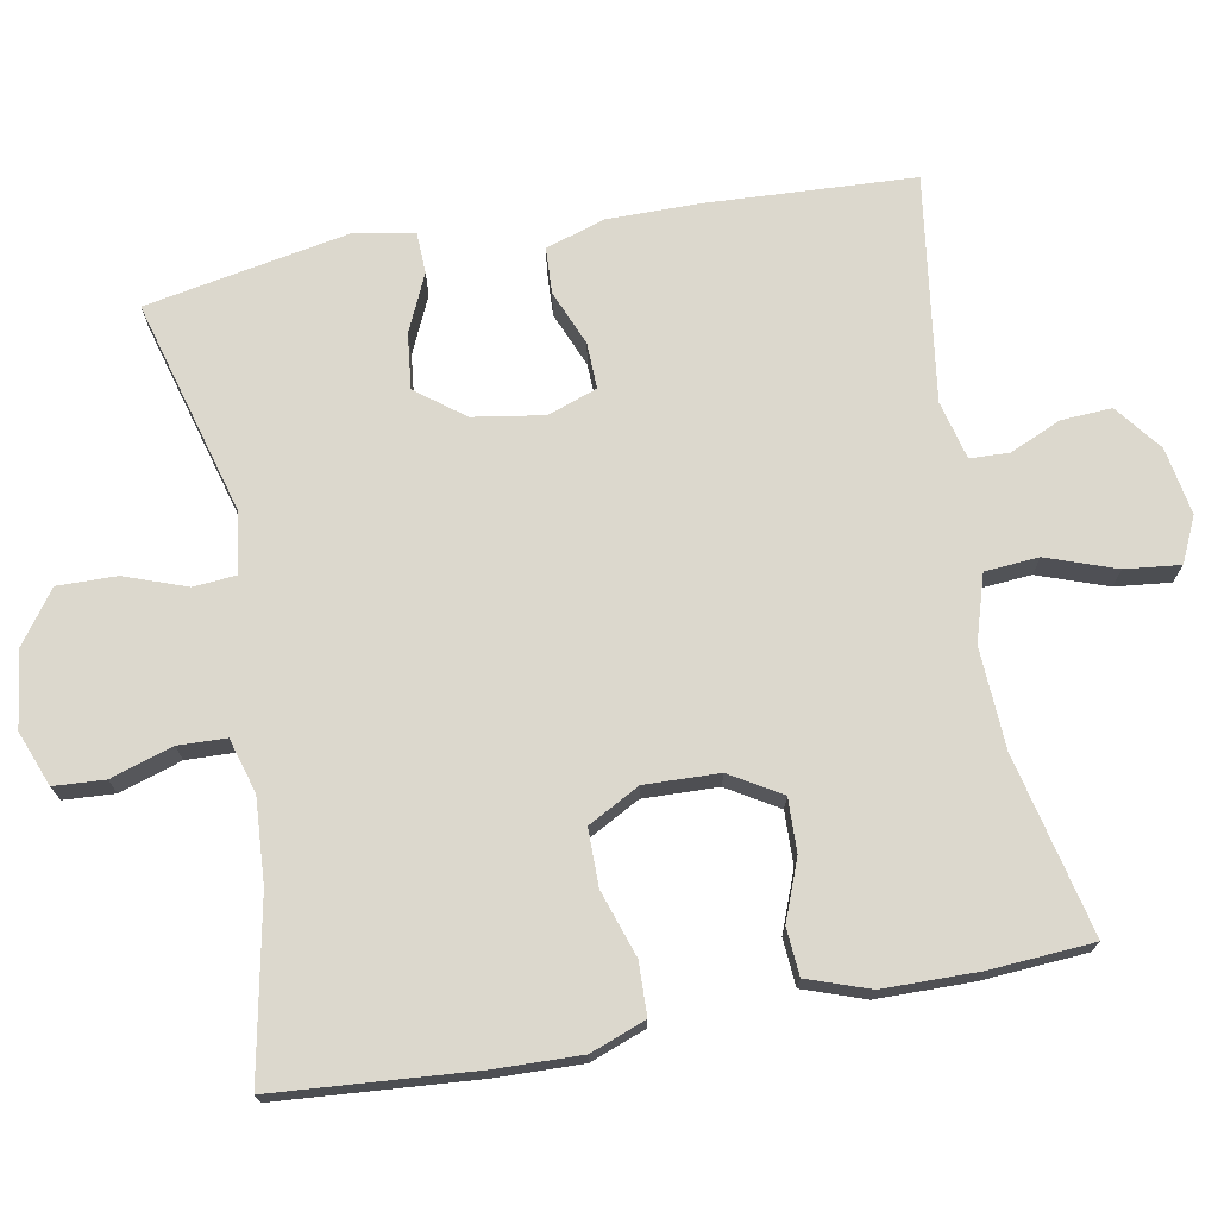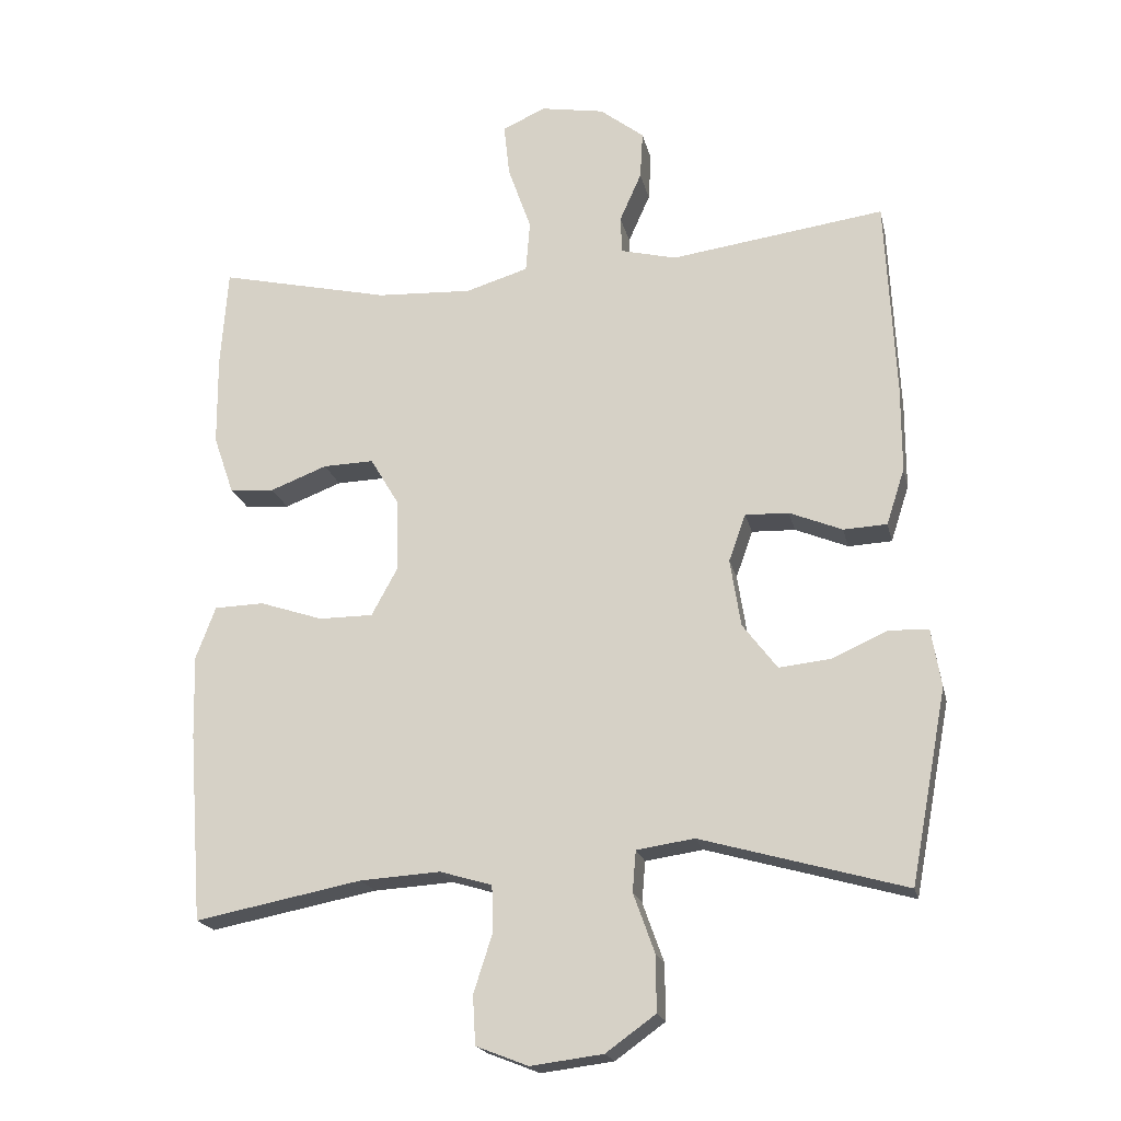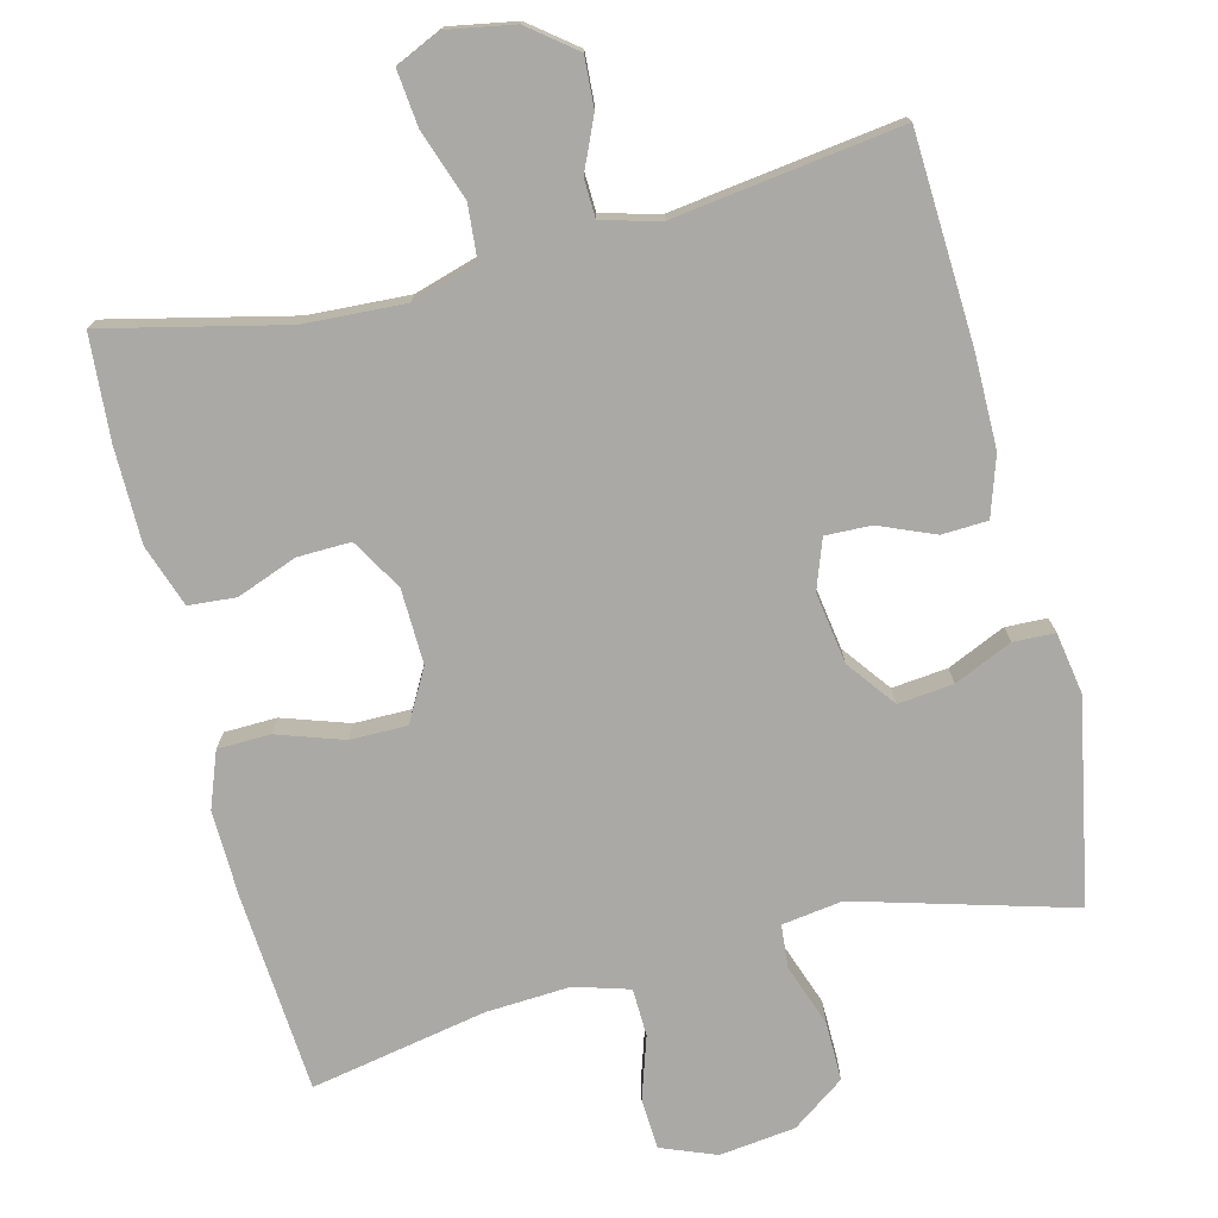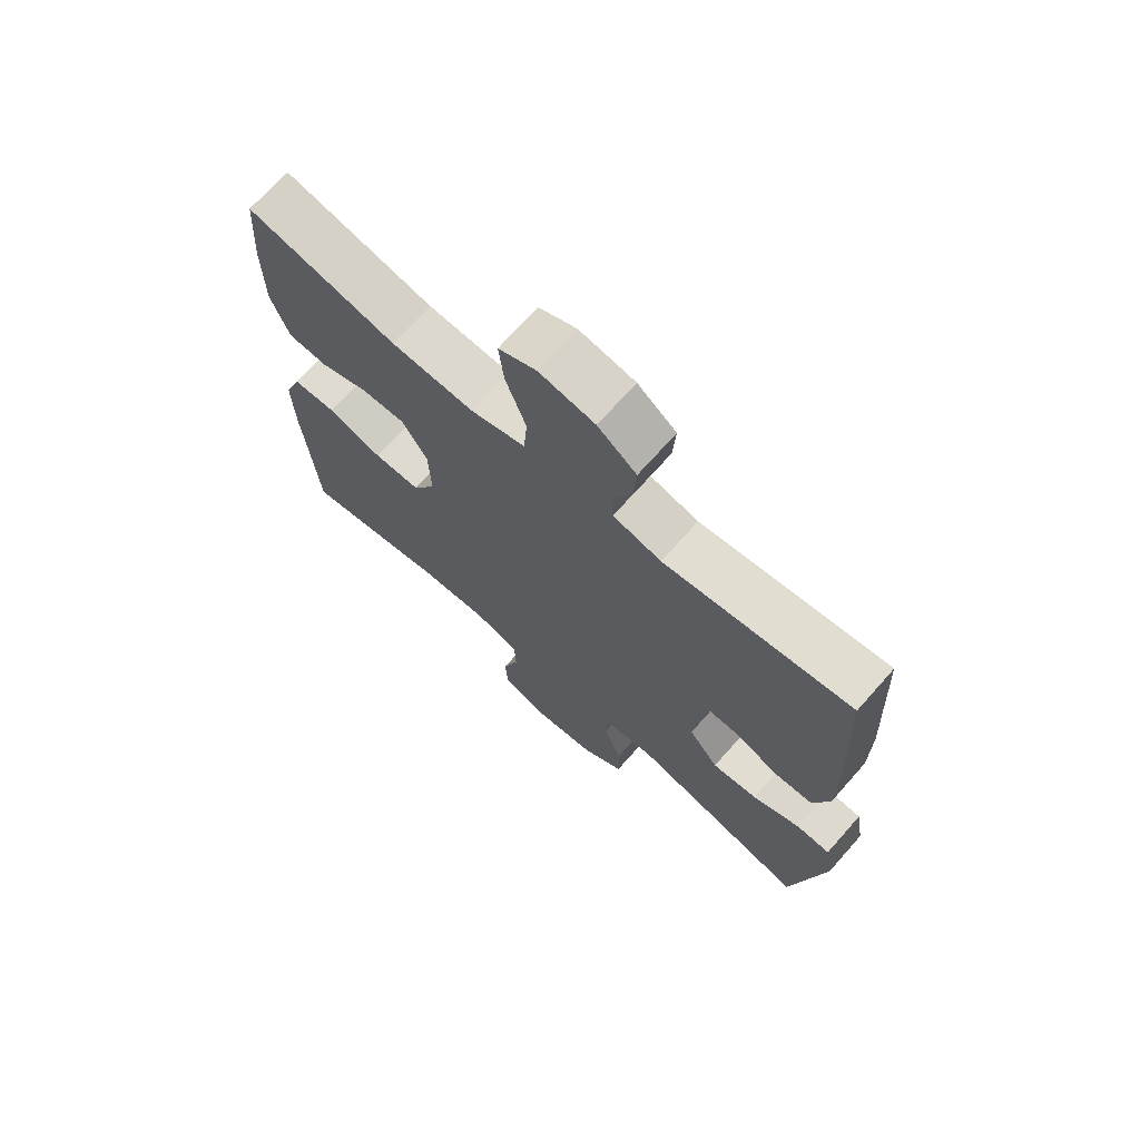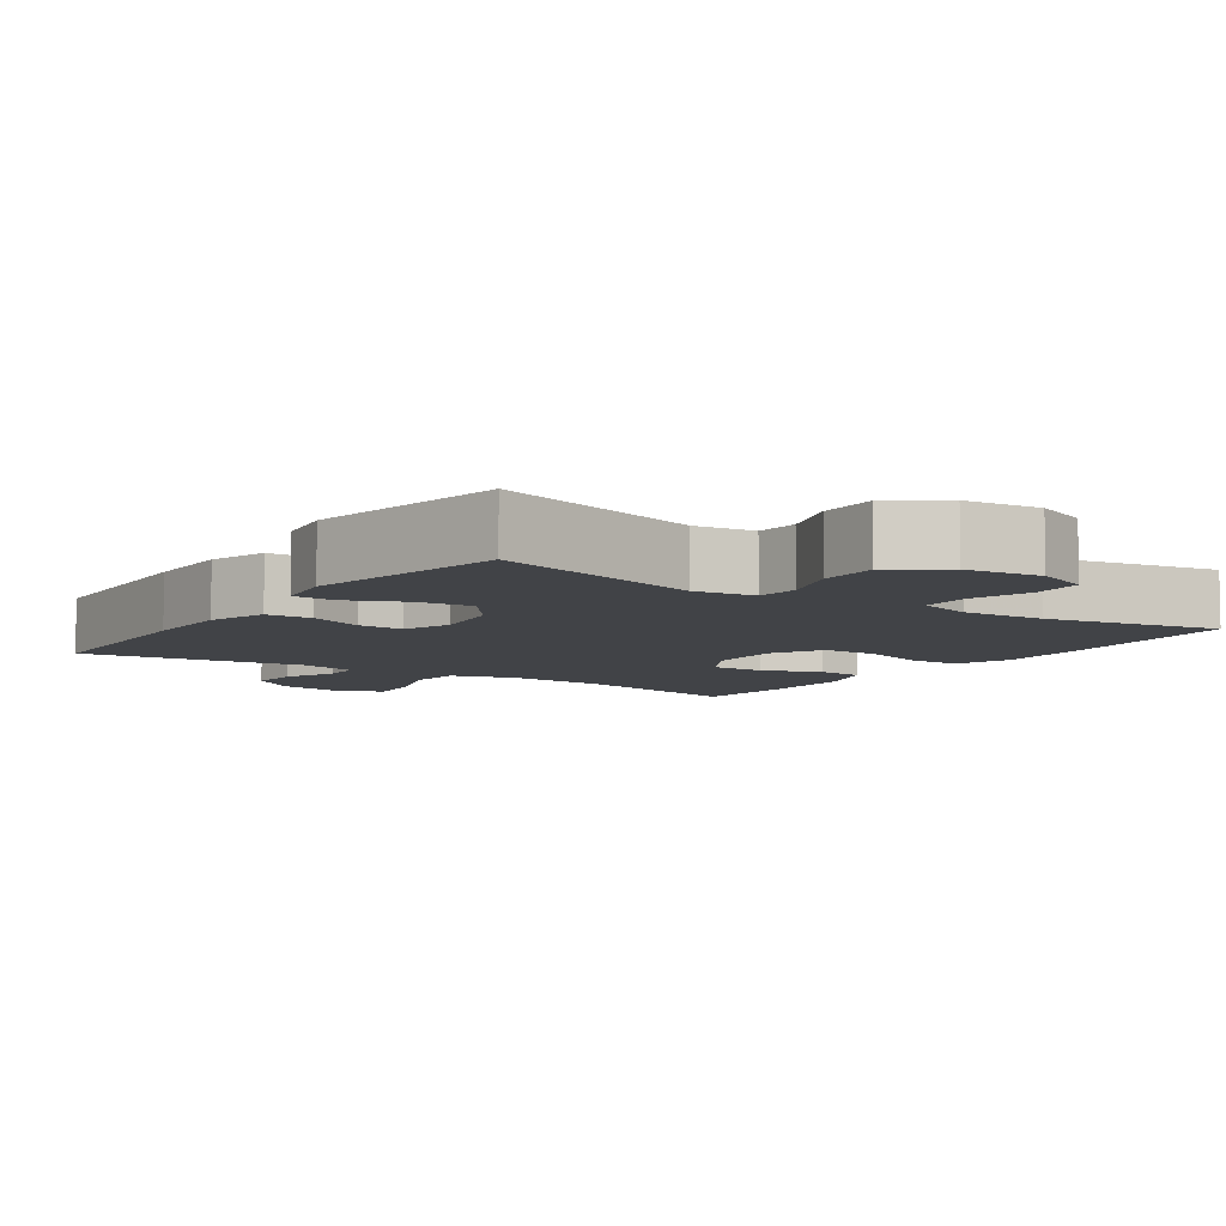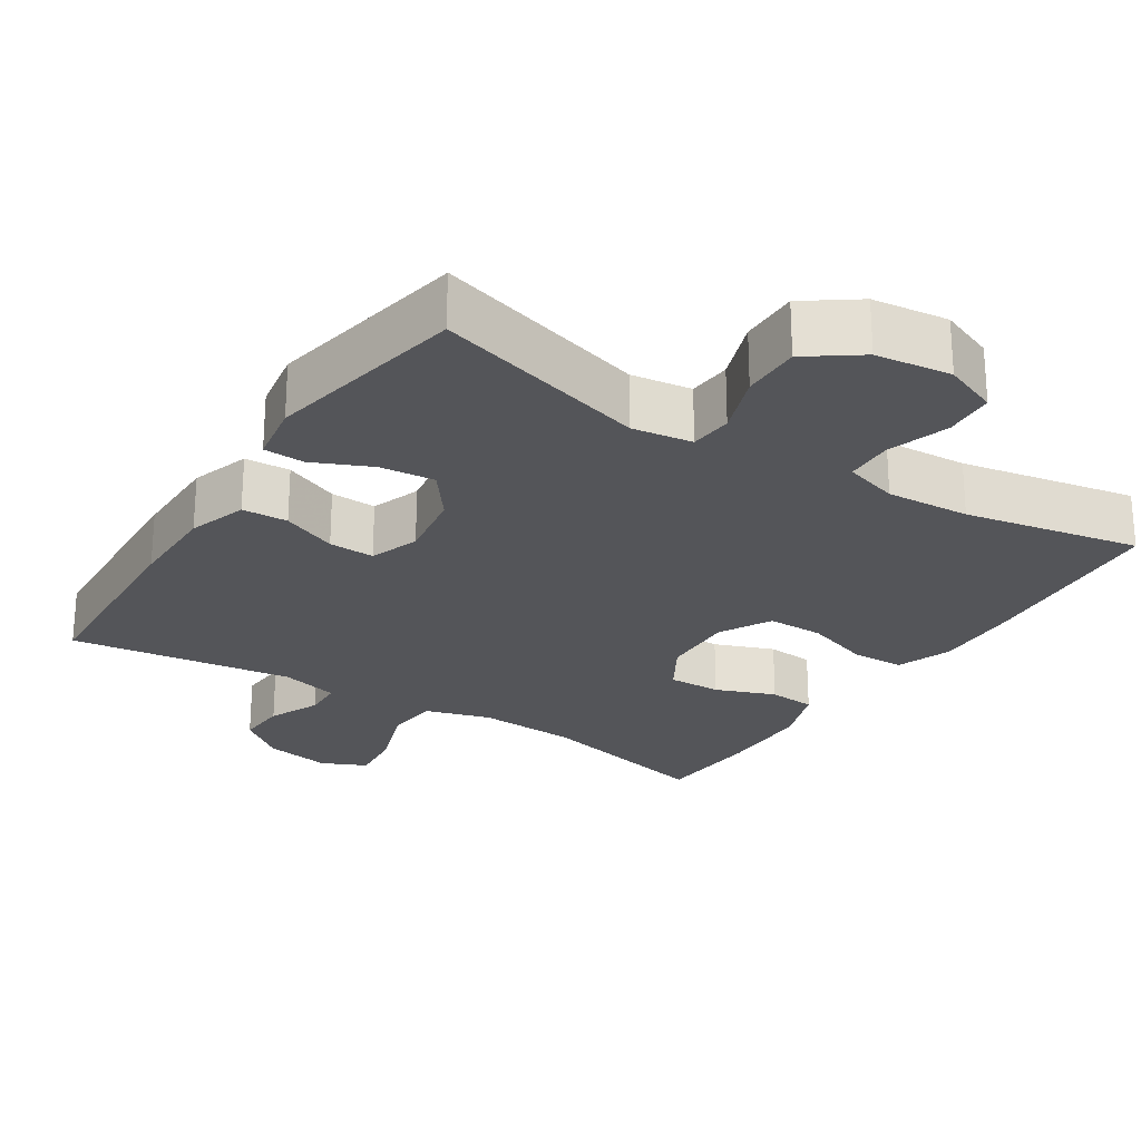
<metadata>
{"format":"obj","ext":"obj","renderer":"f3d","projection":"perspective","resolution":1024,"background":"white","views":[{"elev":72.6,"azim":-100.3,"up":"+Y"},{"elev":-19.7,"azim":12.4,"up":"+Z"},{"elev":-75.3,"azim":14.0,"up":"+Y"},{"elev":70.7,"azim":41.6,"up":"+Z"},{"elev":-7.2,"azim":145.5,"up":"+Y"},{"elev":-24.8,"azim":147.2,"up":"+Y"}]}
</metadata>
<code>
v -0.5 0.07 0.5
v -0.256 0.07 0.444
v -0.12 0.07 0.437
v -0.031 0.07 0.464
v -0.025 0.07 0.537
v -0.058 0.07 0.631
v -0.066 0.07 0.706
v -0.005 0.07 0.734
v 0.086 0.07 0.718
v 0.149 0.07 0.669
v 0.145 0.07 0.601
v 0.114 0.07 0.531
v 0.116 0.07 0.478
v 0.195 0.07 0.458
v 0.5 0.07 0.5
v 0.514 0.07 0.218
v 0.514 0.07 0.094
v 0.488 0.07 0.014
v 0.426 0.07 0.011
v 0.351 0.07 0.042
v 0.289 0.07 0.044
v 0.265 0.07 -0.023
v 0.28 0.07 -0.119
v 0.329 0.07 -0.184
v 0.404 0.07 -0.176
v 0.482 0.07 -0.141
v 0.538 0.07 -0.143
v 0.552 0.07 -0.226
v 0.5 0.07 -0.5
v 0.209 0.07 -0.418
v 0.127 0.07 -0.43
v 0.122 0.07 -0.488
v 0.152 0.07 -0.572
v 0.153 0.07 -0.652
v 0.082 0.07 -0.703
v -0.021 0.07 -0.716
v -0.095 0.07 -0.687
v -0.099 0.07 -0.618
v -0.072 0.07 -0.534
v -0.074 0.07 -0.469
v -0.148 0.07 -0.447
v -0.262 0.07 -0.454
v -0.5 0.07 -0.5
v -0.52 0.07 -0.23
v -0.523 0.07 -0.113
v -0.495 0.07 -0.038
v -0.424 0.07 -0.036
v -0.334 0.07 -0.066
v -0.257 0.07 -0.066
v -0.219 0.07 0.004
v -0.222 0.07 0.105
v -0.263 0.07 0.174
v -0.335 0.07 0.172
v -0.416 0.07 0.141
v -0.48 0.07 0.146
v -0.509 0.07 0.23
v -0.51 0.07 0.359
v -0.5 0 0.5
v -0.256 0 0.444
v -0.12 0 0.437
v -0.031 0 0.464
v -0.025 0 0.537
v -0.058 0 0.631
v -0.066 0 0.706
v -0.005 0 0.734
v 0.086 0 0.718
v 0.149 0 0.669
v 0.145 0 0.601
v 0.114 0 0.531
v 0.116 0 0.478
v 0.195 0 0.458
v 0.5 0 0.5
v 0.514 0 0.218
v 0.514 0 0.094
v 0.488 0 0.014
v 0.426 0 0.011
v 0.351 0 0.042
v 0.289 0 0.044
v 0.265 0 -0.023
v 0.28 0 -0.119
v 0.329 0 -0.184
v 0.404 0 -0.176
v 0.482 0 -0.141
v 0.538 0 -0.143
v 0.552 0 -0.226
v 0.5 0 -0.5
v 0.209 0 -0.418
v 0.127 0 -0.43
v 0.122 0 -0.488
v 0.152 0 -0.572
v 0.153 0 -0.652
v 0.082 0 -0.703
v -0.021 0 -0.716
v -0.095 0 -0.687
v -0.099 0 -0.618
v -0.072 0 -0.534
v -0.074 0 -0.469
v -0.148 0 -0.447
v -0.262 0 -0.454
v -0.5 0 -0.5
v -0.52 0 -0.23
v -0.523 0 -0.113
v -0.495 0 -0.038
v -0.424 0 -0.036
v -0.334 0 -0.066
v -0.257 0 -0.066
v -0.219 0 0.004
v -0.222 0 0.105
v -0.263 0 0.174
v -0.335 0 0.172
v -0.416 0 0.141
v -0.48 0 0.146
v -0.509 0 0.23
v -0.51 0 0.359
f 56 57 1 2
f 53 54 55 56
f 52 53 56 2
f 51 52 2 3
f 50 51 3 4
f 45 46 47 48
f 45 48 49
f 42 43 44 45
f 41 42 45 49
f 40 41 49 50
f 36 37 38 39
f 36 39 40
f 35 36 40
f 32 33 34 35
f 31 32 35 40
f 27 28 29 30
f 25 26 27 30
f 24 25 30 31
f 23 24 31 40
f 17 18 19 20
f 17 20 21
f 14 15 16 17
f 13 14 17 21
f 9 10 11 12
f 9 12 13
f 8 9 13
f 5 6 7 8
f 4 5 8 13
f 22 23 40 50
f 21 22 50
f 4 13 21 50
f 59 58 114 113
f 113 112 111 110
f 59 113 110 109
f 60 59 109 108
f 61 60 108 107
f 105 104 103 102
f 106 105 102
f 102 101 100 99
f 106 102 99 98
f 107 106 98 97
f 96 95 94 93
f 97 96 93
f 97 93 92
f 92 91 90 89
f 97 92 89 88
f 87 86 85 84
f 87 84 83 82
f 88 87 82 81
f 97 88 81 80
f 77 76 75 74
f 78 77 74
f 74 73 72 71
f 78 74 71 70
f 69 68 67 66
f 70 69 66
f 70 66 65
f 65 64 63 62
f 70 65 62 61
f 107 97 80 79
f 107 79 78
f 107 78 70 61
f 1 58 59 2
f 2 59 60 3
f 3 60 61 4
f 4 61 62 5
f 5 62 63 6
f 6 63 64 7
f 7 64 65 8
f 8 65 66 9
f 9 66 67 10
f 10 67 68 11
f 11 68 69 12
f 12 69 70 13
f 13 70 71 14
f 14 71 72 15
f 15 72 73 16
f 16 73 74 17
f 17 74 75 18
f 18 75 76 19
f 19 76 77 20
f 20 77 78 21
f 21 78 79 22
f 22 79 80 23
f 23 80 81 24
f 24 81 82 25
f 25 82 83 26
f 26 83 84 27
f 27 84 85 28
f 28 85 86 29
f 29 86 87 30
f 30 87 88 31
f 31 88 89 32
f 32 89 90 33
f 33 90 91 34
f 34 91 92 35
f 35 92 93 36
f 36 93 94 37
f 37 94 95 38
f 38 95 96 39
f 39 96 97 40
f 40 97 98 41
f 41 98 99 42
f 42 99 100 43
f 43 100 101 44
f 44 101 102 45
f 45 102 103 46
f 46 103 104 47
f 47 104 105 48
f 48 105 106 49
f 49 106 107 50
f 50 107 108 51
f 51 108 109 52
f 52 109 110 53
f 53 110 111 54
f 54 111 112 55
f 55 112 113 56
f 56 113 114 57
f 57 114 58 1

</code>
